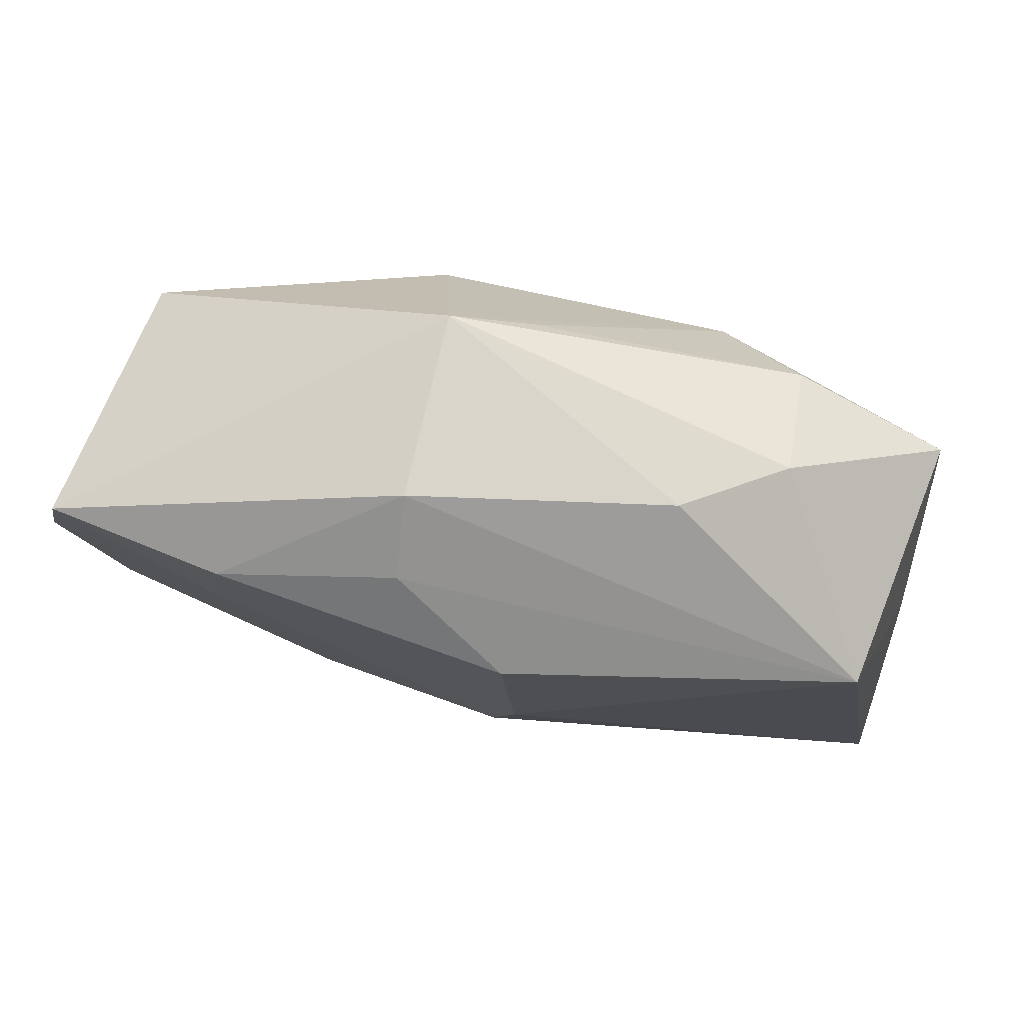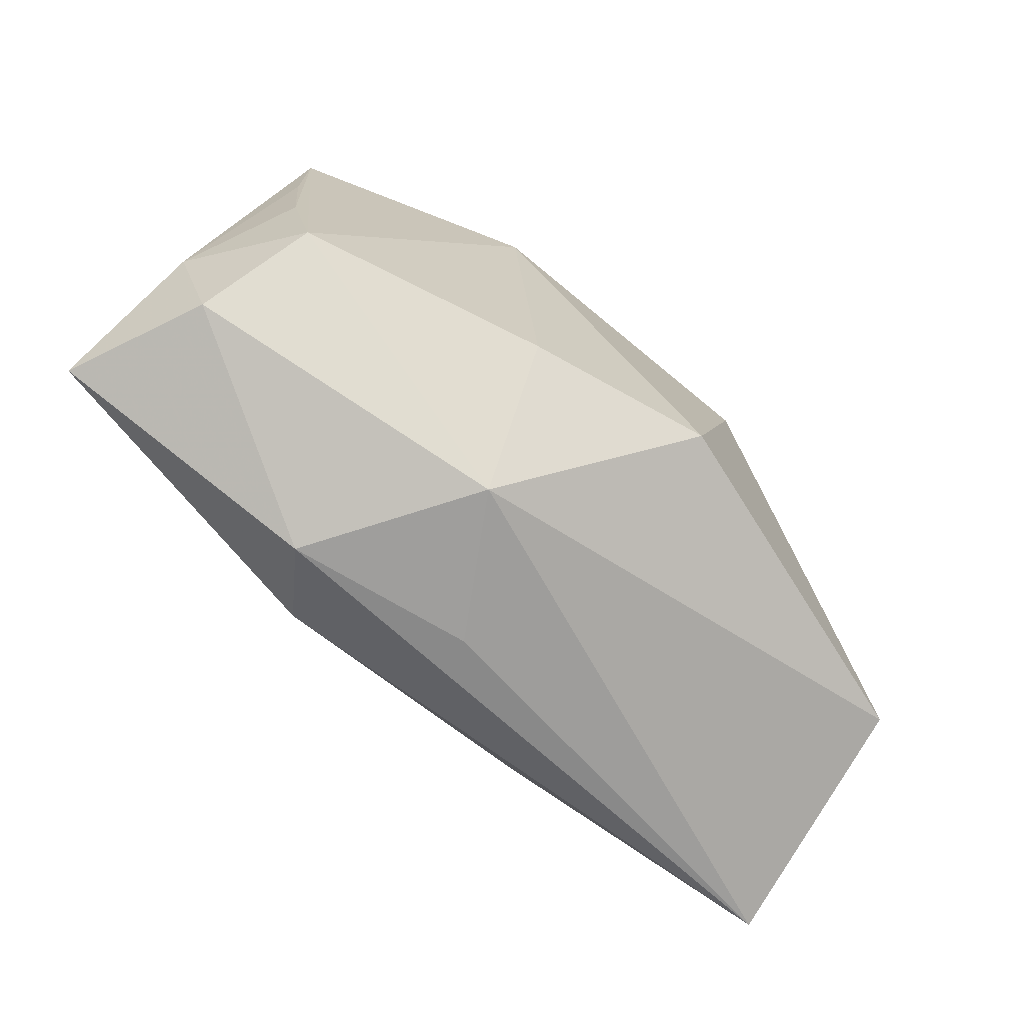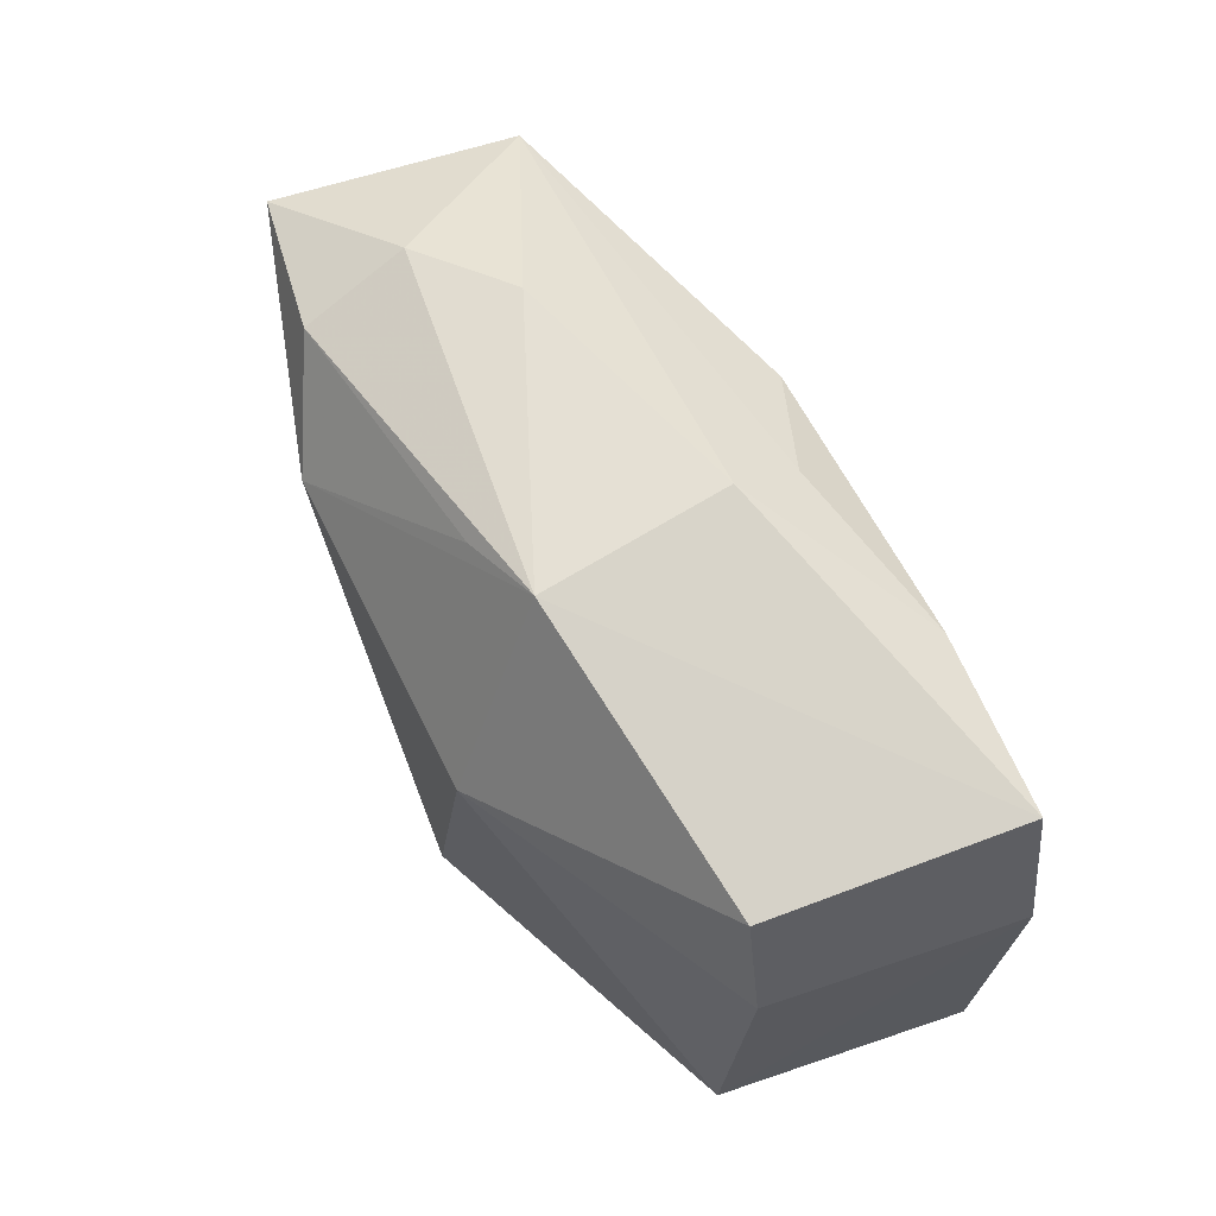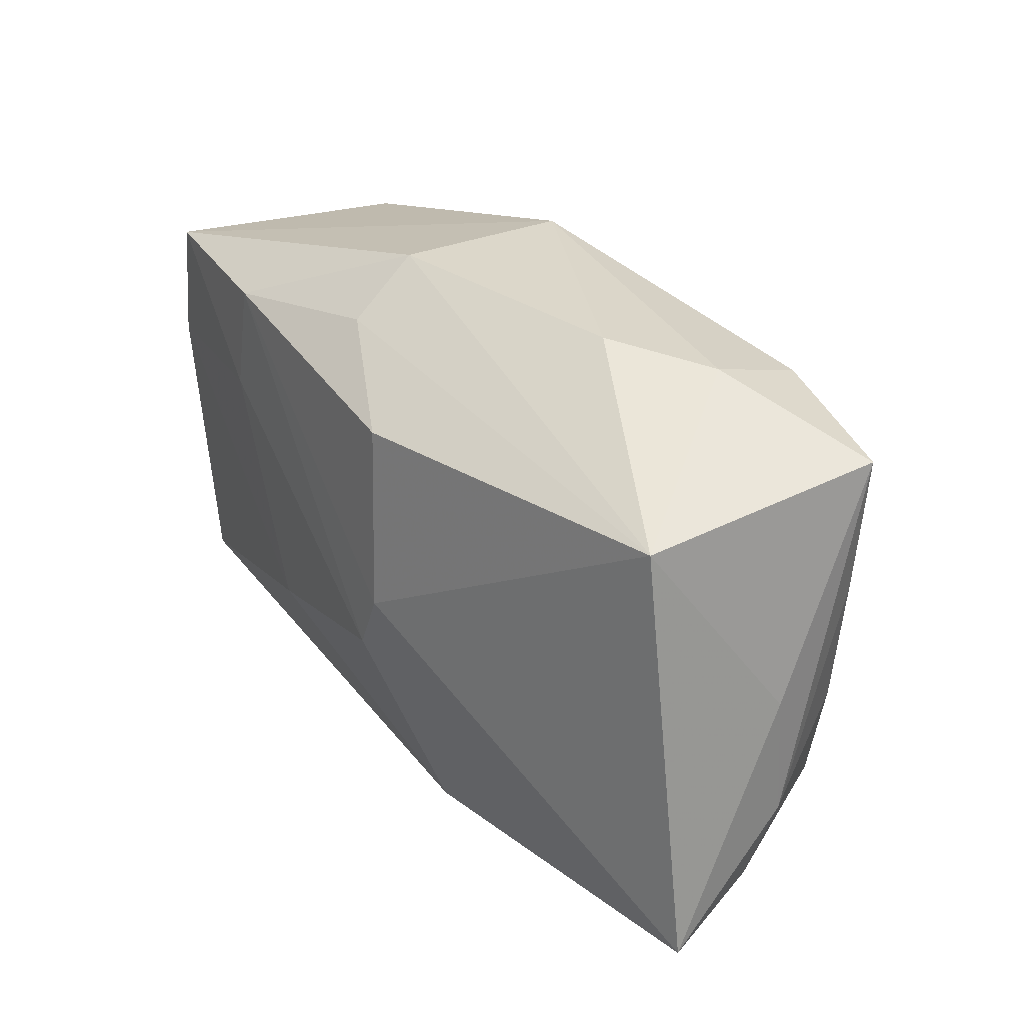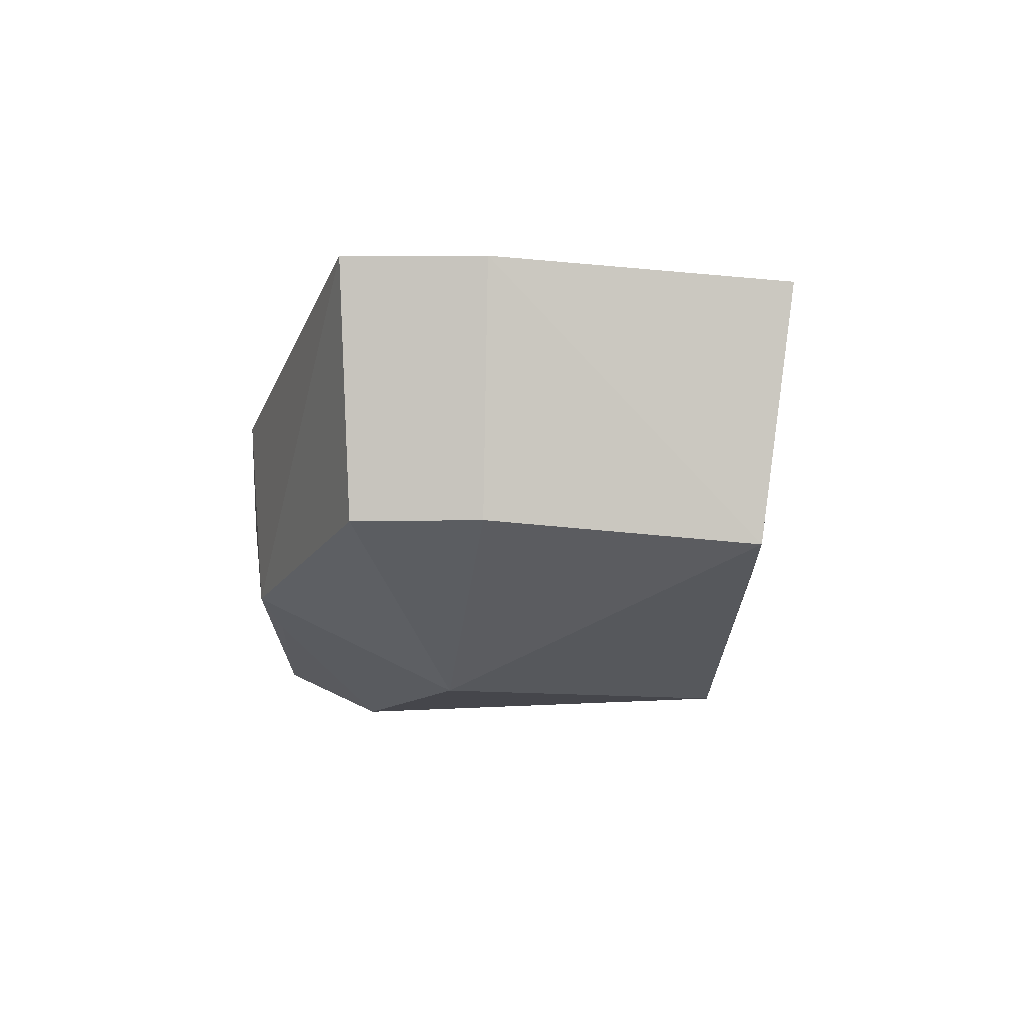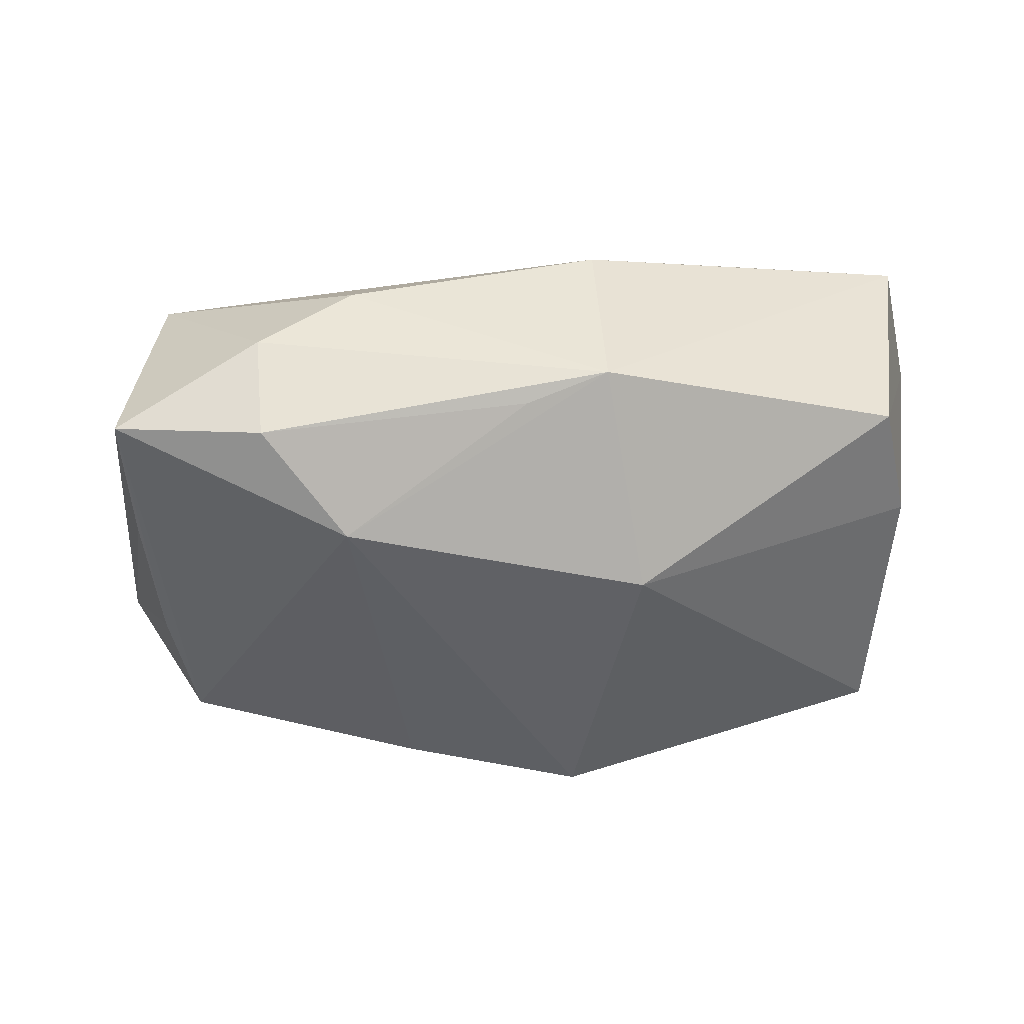
<metadata>
{"format":"obj","ext":"obj","renderer":"f3d","projection":"perspective","resolution":1024,"background":"white","views":[{"elev":78.7,"azim":16.0,"up":"+Y"},{"elev":-76.2,"azim":141.7,"up":"+Y"},{"elev":61.6,"azim":-117.7,"up":"+Y"},{"elev":32.9,"azim":56.2,"up":"+Y"},{"elev":-10.1,"azim":-96.6,"up":"+Z"},{"elev":-50.2,"azim":-179.8,"up":"+Z"}]}
</metadata>
<code>
v -0.04244 0.007017 0.01442
v 0.004004 -0.005656 0.01981
v 0.006085 -0.0001091 0.01947
v -0.04001 -0.02054 0.01377
v -0.02452 0.009247 0.01714
v 0.03773 0.02081 -0.01282
v 0.004306 0.01744 0.01789
v -0.006868 0.02277 0.01277
v -0.01239 0.007578 -0.0204
v 0.04098 -0.01092 -0.002274
v 0.01735 -0.02738 0.00899
v -0.0145 -0.01109 0.01822
v -0.006051 -0.01934 -0.0204
v -0.001351 0.02391 -0.01315
v 0.04281 -0.02096 0.01014
v 0.01572 0.02713 0.0002967
v 0.0405 0.0008384 -0.001858
v 0.01566 0.0138 -0.0204
v -0.03958 0.01969 0.01487
v 0.03587 0.01851 0.009821
v -0.0232 0.01977 0.01653
v 0.03685 -0.02218 -0.002436
v 9.385e-05 -0.02606 0.006822
v 0.007234 -0.02738 -0.005893
v 0.03591 -0.005158 -0.01204
v 0.01072 -0.01814 -0.01747
v 0.03723 0.007714 -0.01208
v 0.02441 0.02597 -0.006008
v -0.03906 0.007023 -0.008087
v 0.01309 -0.02026 0.01622
v -0.0373 -0.01776 -0.009461
v 0.03343 -0.01614 -0.01243
v -0.007893 0.02738 0.006163
v -0.03655 0.01838 -0.008001
v 0.02346 0.02247 -0.01567
v -0.008883 0.02608 -0.01119
f 1 4 12
f 23 4 24
f 9 36 18
f 24 4 31
f 31 4 1
f 1 29 31
f 31 29 9
f 5 12 2
f 1 12 5
f 1 5 19
f 30 12 4
f 30 15 2
f 2 12 30
f 6 18 35
f 13 26 24
f 24 31 13
f 13 31 9
f 9 18 13
f 13 18 26
f 24 26 32
f 32 22 24
f 32 18 6
f 26 18 32
f 3 20 7
f 2 15 3
f 15 20 3
f 36 19 33
f 34 19 36
f 34 36 9
f 9 29 34
f 34 29 1
f 1 19 34
f 4 23 11
f 11 30 4
f 15 30 11
f 11 23 24
f 24 22 11
f 11 22 15
f 14 18 36
f 36 35 14
f 14 35 18
f 25 32 6
f 7 20 8
f 20 33 8
f 16 33 20
f 36 33 16
f 6 20 17
f 17 20 15
f 22 32 10
f 32 25 10
f 15 22 10
f 10 17 15
f 6 17 10
f 21 33 19
f 21 8 33
f 7 8 21
f 21 19 5
f 21 3 7
f 21 5 2
f 2 3 21
f 6 35 28
f 28 20 6
f 28 16 20
f 28 35 36
f 36 16 28
f 27 25 6
f 6 10 27
f 27 10 25

</code>
